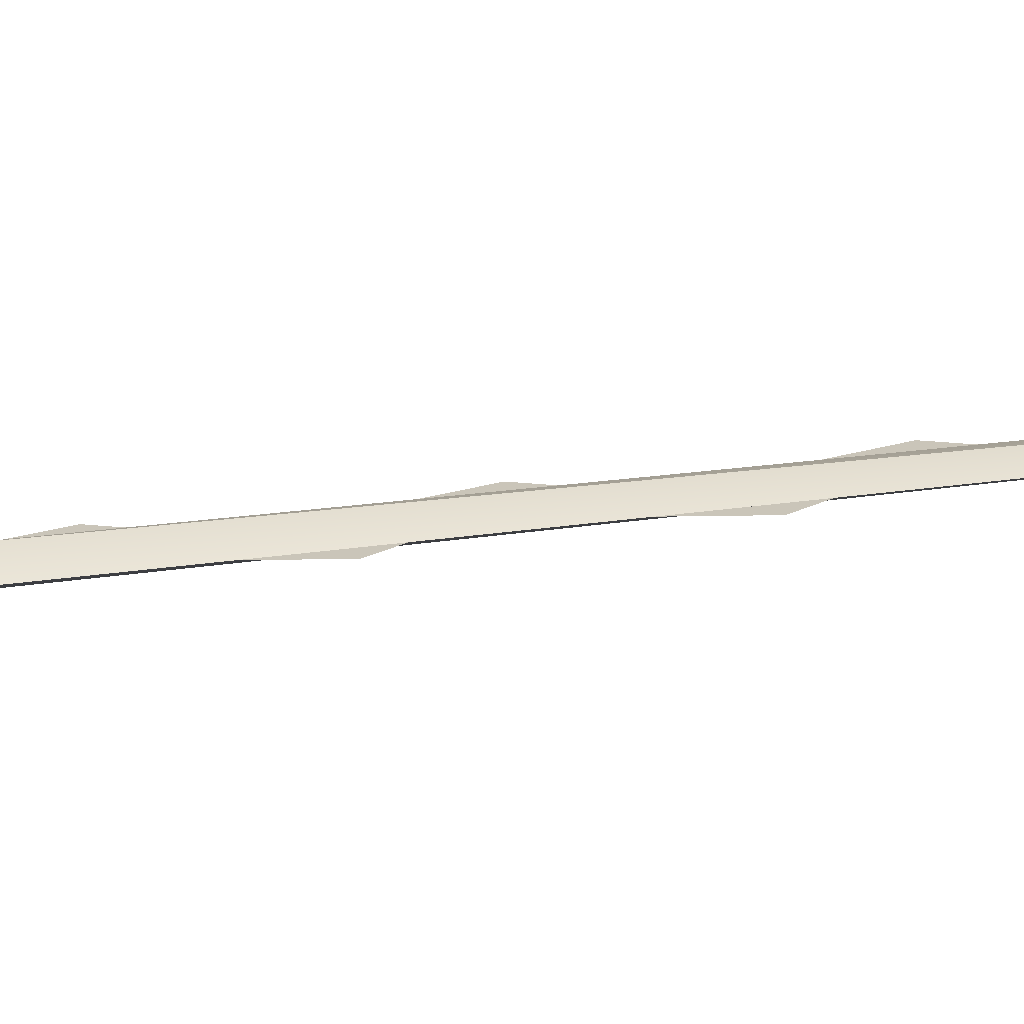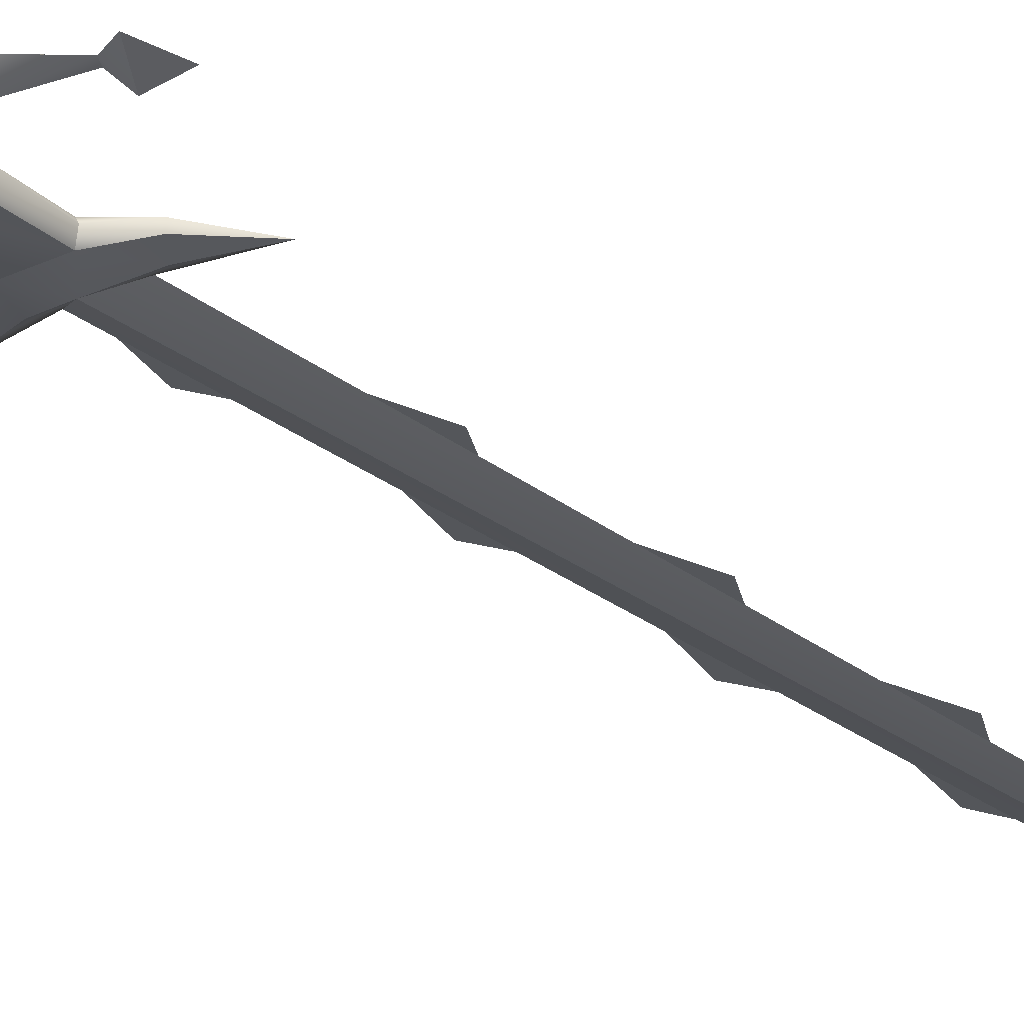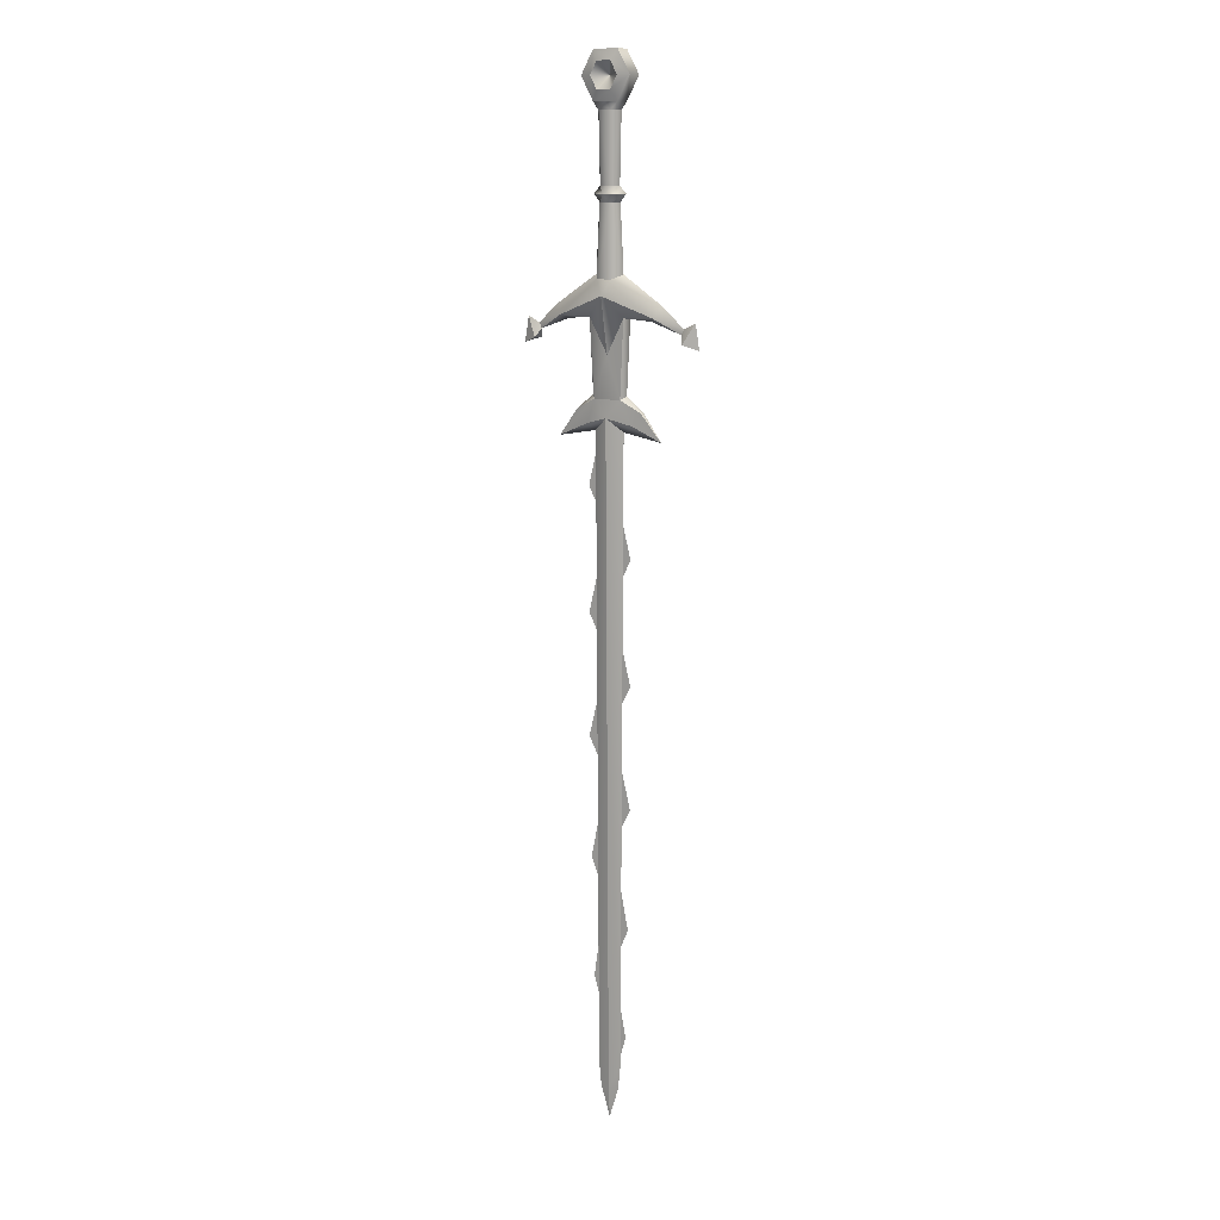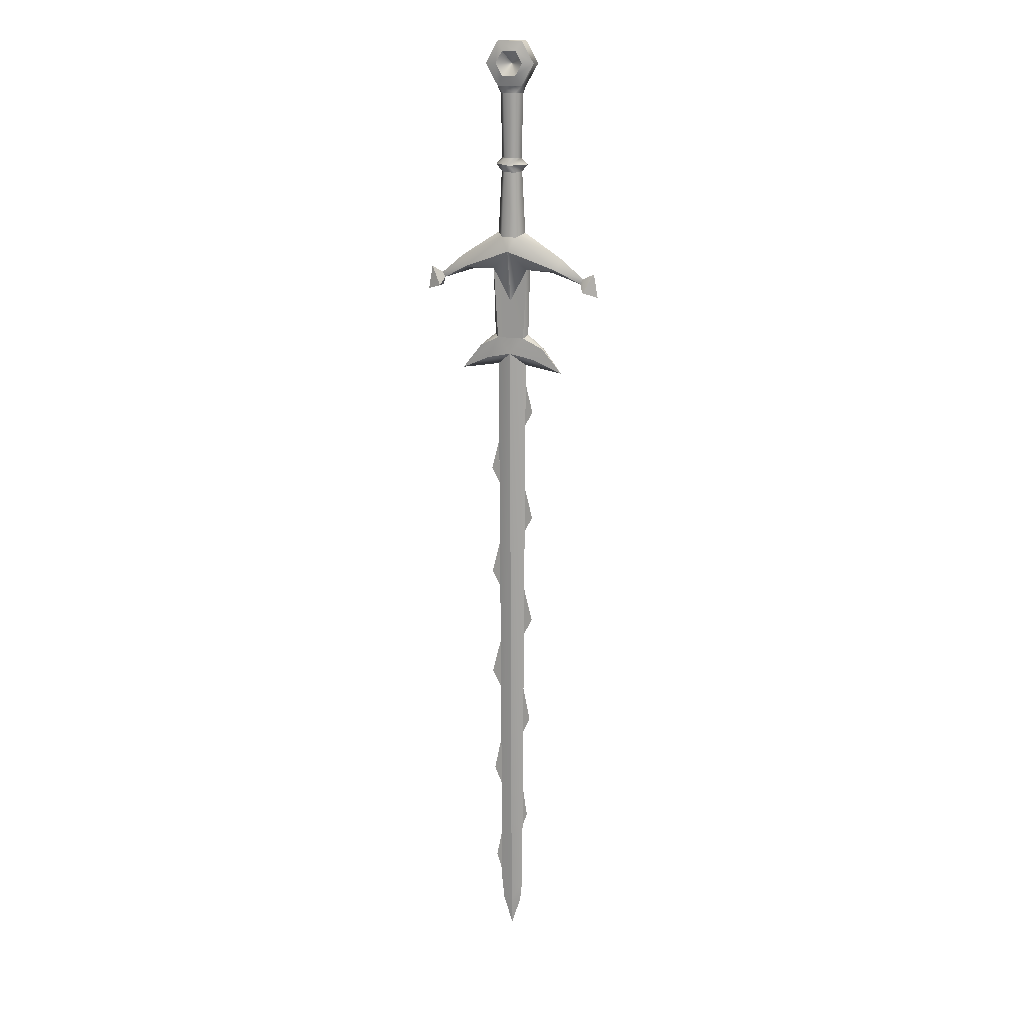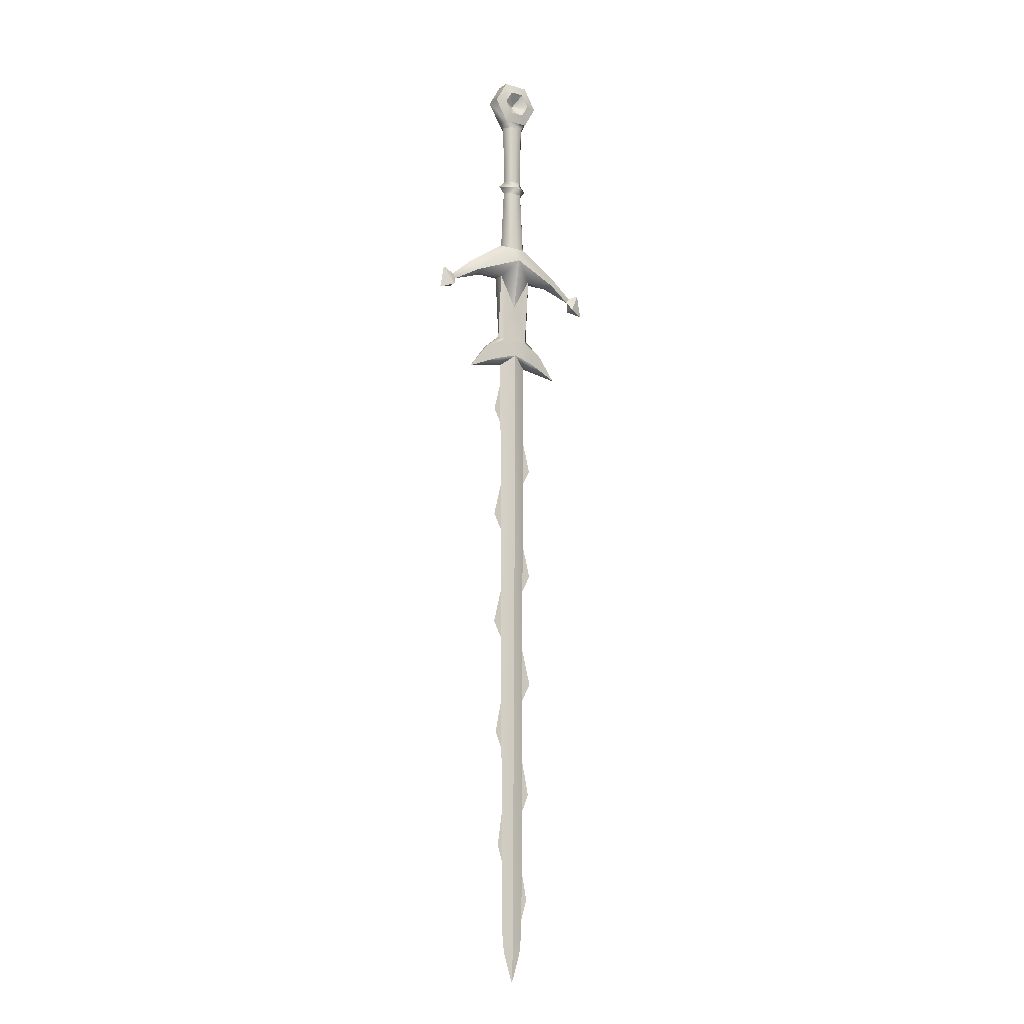
<metadata>
{"format":"obj","ext":"obj","renderer":"f3d","projection":"perspective","resolution":1024,"background":"white","views":[{"elev":20.6,"azim":73.9,"up":"+Y"},{"elev":-25.4,"azim":38.1,"up":"+Y"},{"elev":11.7,"azim":34.5,"up":"+Z"},{"elev":16.2,"azim":-160.2,"up":"+Z"},{"elev":-12.3,"azim":-34.0,"up":"+Z"}]}
</metadata>
<code>
o sword_04
v 0 -0.2963 5.869
v 0 0.2963 5.869
v -0.1541 -0.2047 6.167
v -0.1541 0.2047 6.167
v 0.1541 0.2047 6.167
v 0.1541 -0.2047 6.167
v -0.3021 0 6.254
v 0.3021 0 6.254
v -0.3748 -0.1158 5.472
v -0.3748 0.1158 5.472
v 0.3748 0.1158 5.472
v 0.3748 -0.1158 5.472
v 0.288 0.096 3.974
v -0.288 0.096 3.974
v -0.288 -0.096 3.974
v 0.288 -0.096 3.974
v 0.5201 0.06374 3.508
v -0.5201 0.06374 3.508
v -0.4611 -0.06374 3.508
v 0.5201 -0.06374 3.508
v 2.604e-17 0.1421 3.628
v -0.3208 -1.388e-17 3.377
v 2.604e-17 -0.1421 3.628
v 0.3077 1.388e-17 3.377
v -0.2557 -1.128e-17 -9.147
v 0.2427 1.128e-17 -9.147
v -1.134 -1.11e-17 3.235
v 1.134 1.11e-17 3.235
v -0.7109 -0.048 3.759
v -0.7109 0.048 3.759
v 0.7109 0.048 3.759
v 0.7109 -0.048 3.759
v -0.006517 8.674e-19 -10.23
v 0.1914 6.072e-18 -9.614
v -0.006517 -0.03696 -9.614
v -0.2044 -5.204e-18 -9.614
v -0.006517 0.03696 -9.614
v -0.1287 -0.171 9.169
v -0.2523 0 9.169
v -0.1287 0.171 9.169
v 0.1287 0.171 9.169
v 0.2523 0 9.169
v 0.1287 -0.171 9.169
v 1.138 -2.047e-18 5.715
v -1.138 2.047e-18 5.715
v 0.9033 0 5.428
v -0.9033 0 5.428
v 0 -0.09383 4.79
v 0 0.09383 4.79
v -0.2654 -0.1478 9.315
v -0.2652 0.1478 9.315
v 0.2654 0.1478 9.315
v 0.2652 -0.1478 9.315
v 0.2652 0.1478 10.23
v 0.2654 -0.1478 10.23
v -0.2652 -0.1478 10.23
v -0.2654 0.1478 10.23
v -0.5306 0.1478 9.775
v -0.5306 -0.1478 9.775
v 0.5306 -0.1478 9.775
v 0.5306 0.1478 9.775
v 0.2929 -0.21 9.775
v 0.1464 -0.21 9.521
v -0.1465 -0.21 9.521
v -0.2929 -0.21 9.775
v -0.1464 -0.21 10.03
v 0.1465 -0.21 10.03
v -0.2929 0.21 9.775
v -0.1464 0.21 9.521
v 0.1465 0.21 9.521
v 0.2929 0.21 9.775
v 0.1464 0.21 10.03
v -0.1465 0.21 10.03
v -0.3761 -1.812e-17 4.048
v 0.3761 1.812e-17 4.048
v 1.607 -2.649e-18 5.319
v 1.548 -3.469e-18 5.212
v -1.607 2.649e-18 5.319
v -1.548 3.469e-18 5.212
v -1.634 0.1137 5.039
v -1.851 4.328e-19 5.437
v -1.634 -0.1137 5.039
v 1.634 -0.1137 5.039
v 1.851 -4.328e-19 5.437
v 1.634 0.1137 5.039
v 1.939 -1.443e-19 4.941
v -1.939 1.443e-19 4.941
v 1.021 -0.1358 5.494
v -1.021 -0.1358 5.494
v 1.021 0.1358 5.494
v -1.021 0.1358 5.494
v 0.08024 0 9.914
v -4.395e-17 0 9.775
v -0.1176 -0.1563 7.531
v -0.1108 -0.1472 7.826
v -0.2307 0 7.548
v -0.2173 0 7.835
v -0.1176 0.1563 7.531
v -0.1108 0.1472 7.826
v 0.1176 0.1563 7.531
v 0.1108 0.1472 7.826
v 0.2307 0 7.548
v 0.2173 0 7.835
v 0.1176 -0.1563 7.531
v 0.1108 -0.1472 7.826
v 0.353 0 7.696
v -2.776e-17 0.2392 7.676
v -0.353 0 7.696
v -2.776e-17 -0.2392 7.676
v 0.4636 0 0.9901
v 0.2019 0 0.4921
v 0.2019 0 2.024
v 0.3675 0 -8.506
v 0.1678 0 -9.158
v 0.1988 0 -7.626
v 0.4178 0 -6.272
v 0.2019 0 -6.77
v 0.2019 0 -5.238
v 0.4636 0 -3.851
v 0.2019 0 -4.349
v 0.2019 0 -2.817
v 0.4636 0 -1.431
v 0.2019 0 -1.929
v 0.2019 0 -0.3966
v -0.4759 0 2.329
v -0.2142 0 1.831
v -0.2142 0 3.363
v -0.3689 0 -7.353
v -0.2118 0 -7.851
v -0.2118 0 -6.319
v -0.4296 0 -4.933
v -0.2142 0 -5.431
v -0.2142 0 -3.899
v -0.4759 0 -2.512
v -0.2142 0 -3.01
v -0.2142 0 -1.478
v -0.4759 0 -0.09128
v -0.2142 0 -0.5894
v -0.2142 0 0.9426
g sword_04_default
f 1 88 6
f 3 89 1
f 6 3 1
f 6 44 8
f 6 88 44
f 7 45 3
f 9 15 48
f 12 48 16
f 13 49 11
f 14 49 13
f 15 9 74
f 16 48 15
f 19 27 22
f 21 22 18
f 22 23 19
f 22 27 18
f 23 26 24
f 26 23 35
f 26 35 34
f 31 32 28
f 31 75 32
f 32 75 16
f 34 35 33
f 44 88 76
f 45 89 3
f 49 14 10
f 50 65 59
f 51 69 52
f 52 71 61
f 53 63 50
f 54 73 57
f 55 67 60
f 56 67 55
f 57 73 58
f 58 69 51
f 58 73 68
f 59 65 56
f 60 63 53
f 60 67 62
f 61 71 54
f 63 60 62
f 64 50 63
f 65 50 64
f 66 56 65
f 67 56 66
f 69 58 68
f 70 52 69
f 71 52 70
f 72 54 71
f 73 54 72
f 75 31 13
f 76 88 77
f 77 85 83
f 78 89 45
f 79 82 80
f 79 89 78
f 81 87 82
f 84 86 85
f 95 109 105
f 97 107 108
f 97 109 95
f 99 107 97
f 101 106 107
f 101 107 99
f 103 106 101
f 103 109 106
f 105 109 103
f 108 109 97
f 111 112 110
f 113 115 114
f 116 118 117
f 120 121 119
f 122 124 123
f 125 127 126
f 129 130 128
f 131 133 132
f 135 136 134
f 138 139 137
f 1 89 9
f 2 49 10
f 3 96 7
f 3 104 94
f 4 96 98
f 4 100 5
f 5 100 8
f 6 104 3
f 7 96 4
f 8 100 102
f 8 104 6
f 9 47 10
f 9 48 1
f 9 89 47
f 10 91 2
f 11 75 13
f 12 75 11
f 13 21 14
f 13 28 17
f 14 27 30
f 15 23 16
f 15 27 19
f 16 75 12
f 17 21 13
f 18 14 21
f 18 27 14
f 19 23 15
f 20 16 23
f 20 32 16
f 22 25 23
f 24 26 21
f 28 32 20
f 29 27 15
f 31 28 13
f 33 37 34
f 34 37 26
f 35 23 25
f 35 36 33
f 36 35 25
f 37 21 26
f 38 50 39
f 39 51 40
f 40 52 41
f 41 52 42
f 42 53 43
f 43 50 38
f 47 89 79
f 47 91 10
f 50 43 53
f 50 51 39
f 50 58 51
f 52 40 51
f 52 53 42
f 52 60 53
f 54 56 55
f 54 60 61
f 55 60 54
f 56 54 57
f 56 58 59
f 57 58 56
f 59 58 50
f 61 60 52
f 62 93 63
f 63 93 64
f 64 93 65
f 65 93 66
f 66 93 67
f 67 93 62
f 67 93 92
f 68 93 69
f 69 93 70
f 70 93 71
f 71 93 72
f 72 93 73
f 72 93 92
f 73 93 68
f 76 85 77
f 79 80 78
f 79 91 47
f 81 78 80
f 82 87 80
f 85 76 84
f 85 86 83
f 92 93 67
f 92 93 72
f 94 96 3
f 98 100 4
f 102 104 8
f 110 112 111
f 114 115 113
f 117 118 116
f 119 121 120
f 123 124 122
f 126 127 125
f 128 130 129
f 132 133 131
f 134 136 135
f 137 139 138
f 2 91 4
f 4 5 2
f 4 45 7
f 4 91 45
f 5 90 2
f 8 44 5
f 17 28 24
f 21 25 22
f 23 24 20
f 24 21 17
f 24 28 20
f 25 21 37
f 25 37 36
f 29 30 27
f 29 74 30
f 30 74 14
f 36 37 33
f 38 97 95
f 38 105 43
f 39 97 38
f 40 97 39
f 40 101 99
f 41 101 40
f 42 101 41
f 42 105 103
f 43 105 42
f 44 90 5
f 45 91 78
f 74 29 15
f 76 90 44
f 77 83 76
f 77 90 76
f 78 82 79
f 78 91 79
f 80 87 81
f 82 78 81
f 84 76 83
f 94 104 109
f 95 105 38
f 96 109 108
f 98 96 107
f 99 97 40
f 102 100 106
f 103 101 42
f 104 106 109
f 106 104 102
f 107 100 98
f 107 106 100
f 108 107 96
f 109 96 94
f 1 48 12
f 2 90 11
f 10 74 9
f 11 46 12
f 11 49 2
f 11 90 46
f 12 88 1
f 14 74 10
f 46 88 12
f 46 90 77
f 77 88 46
f 83 86 84

</code>
